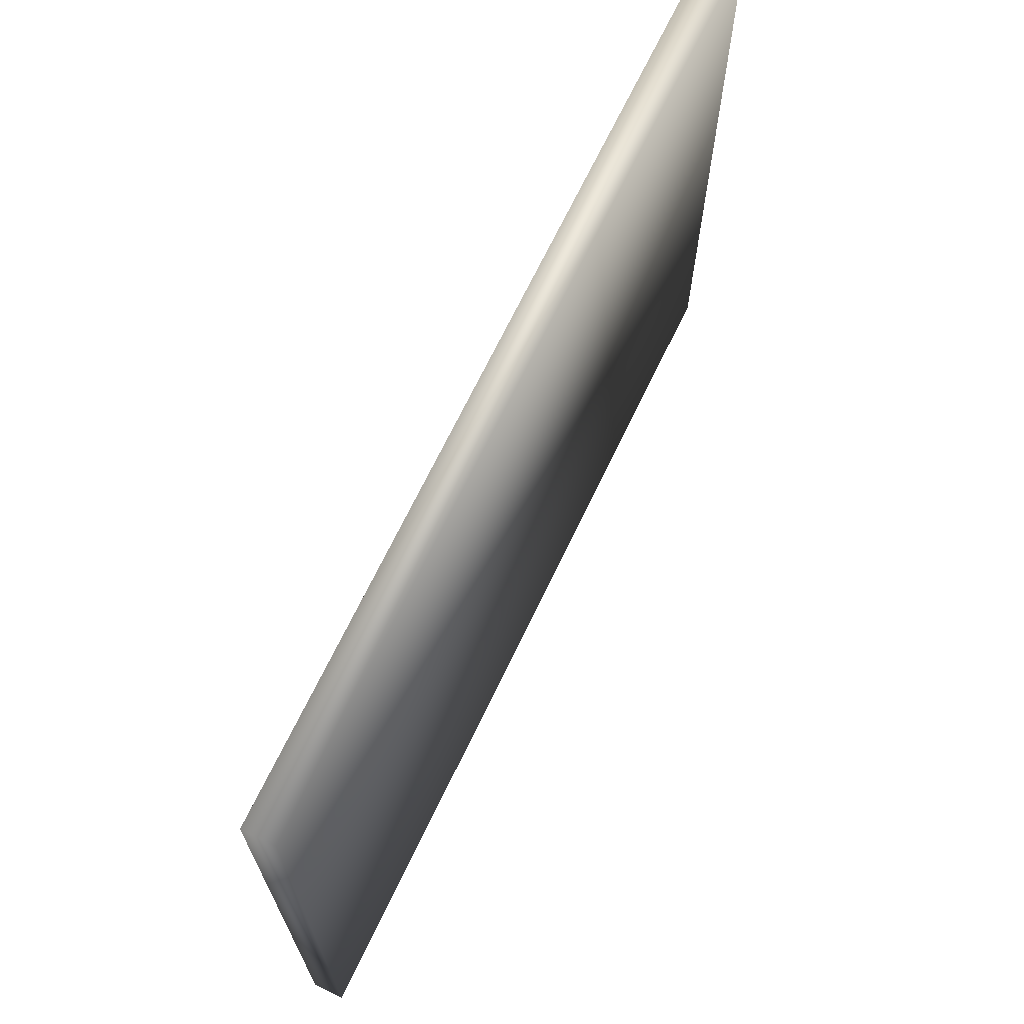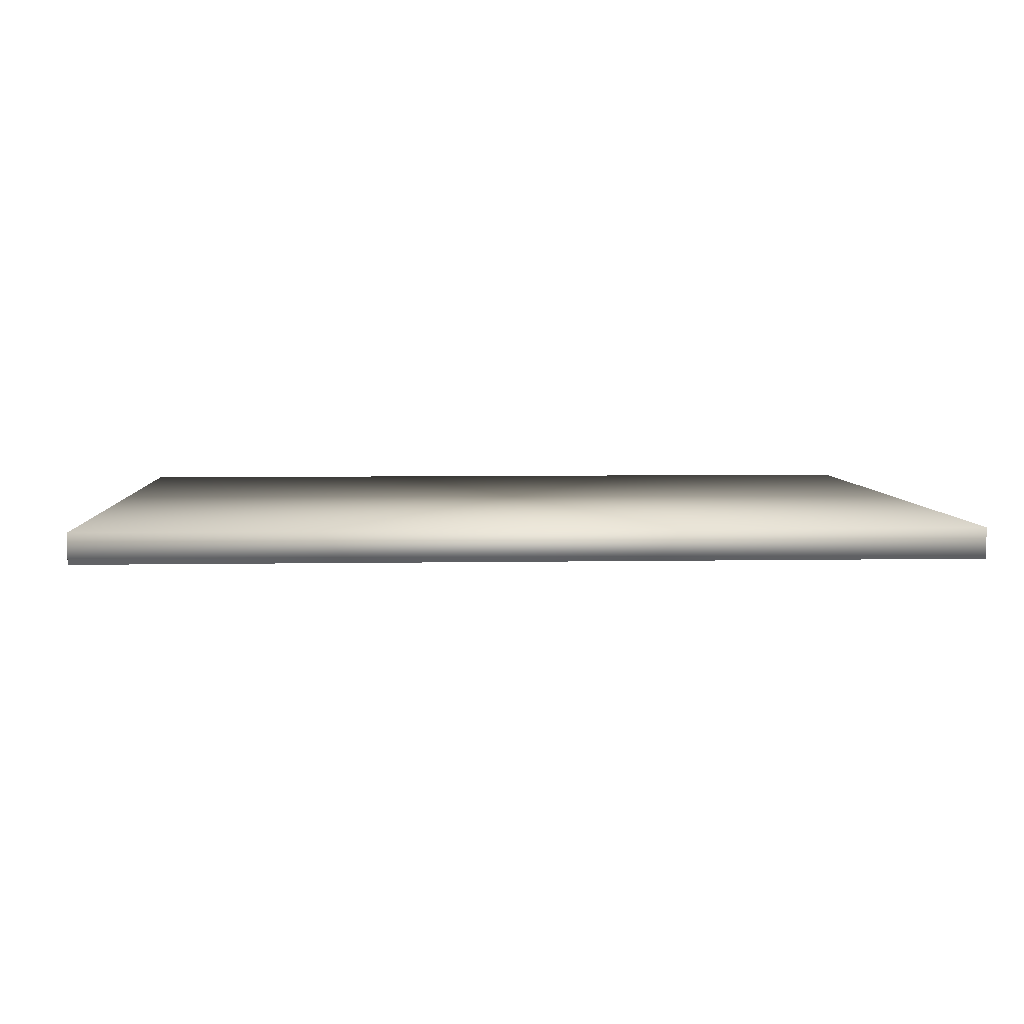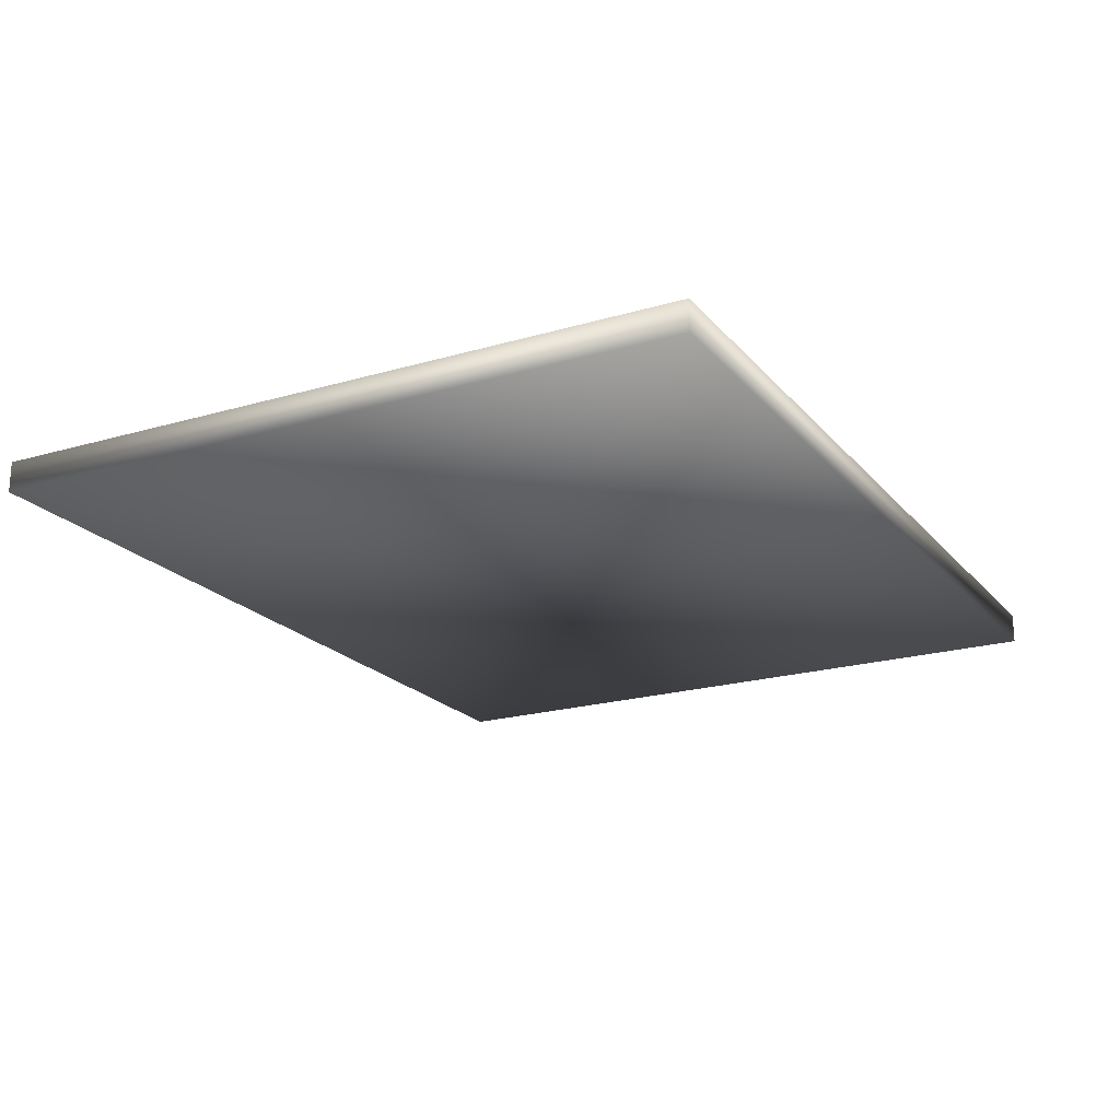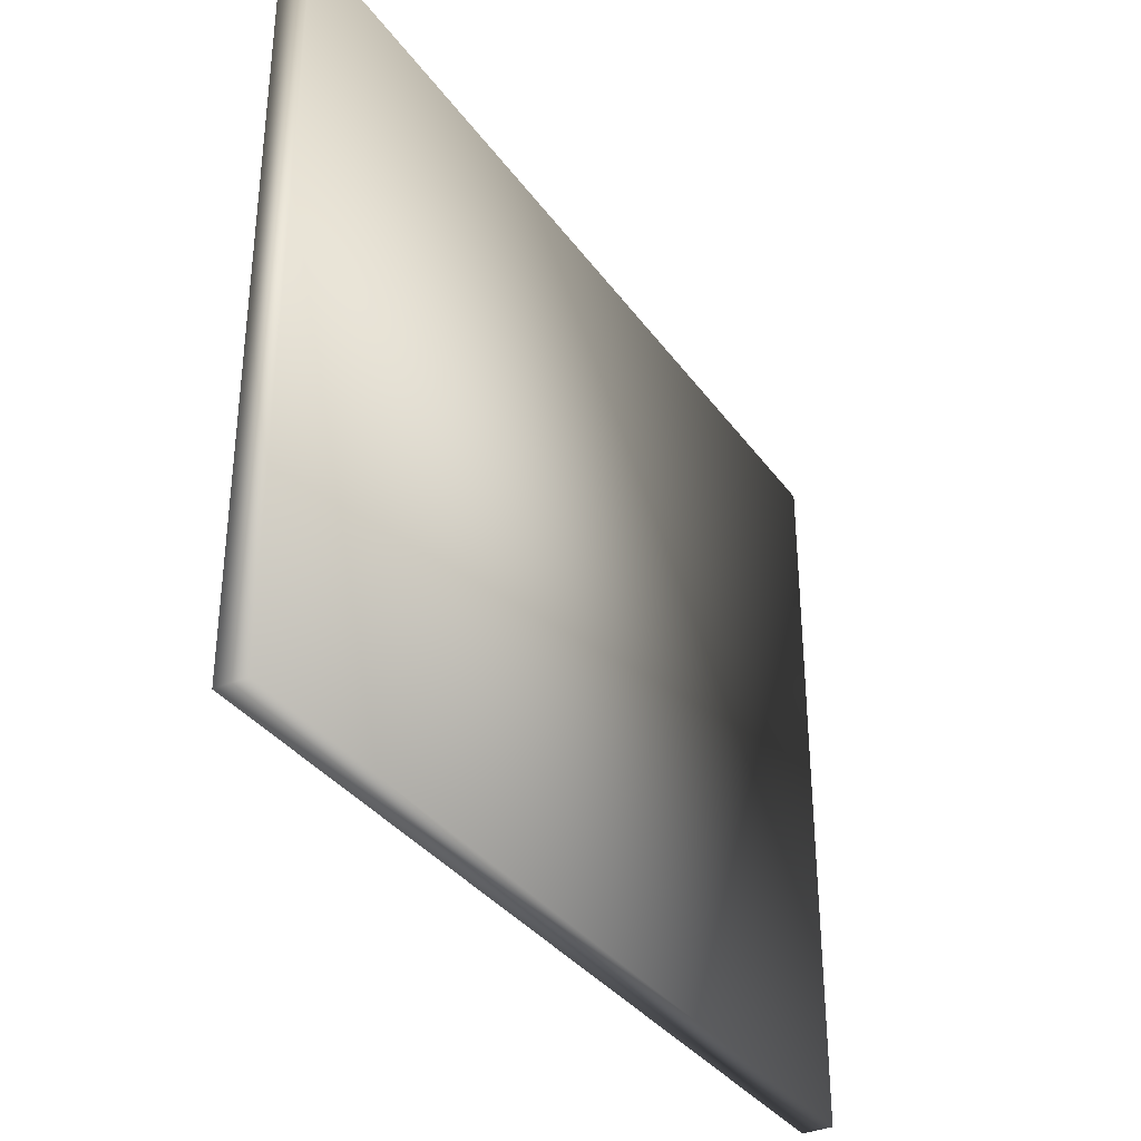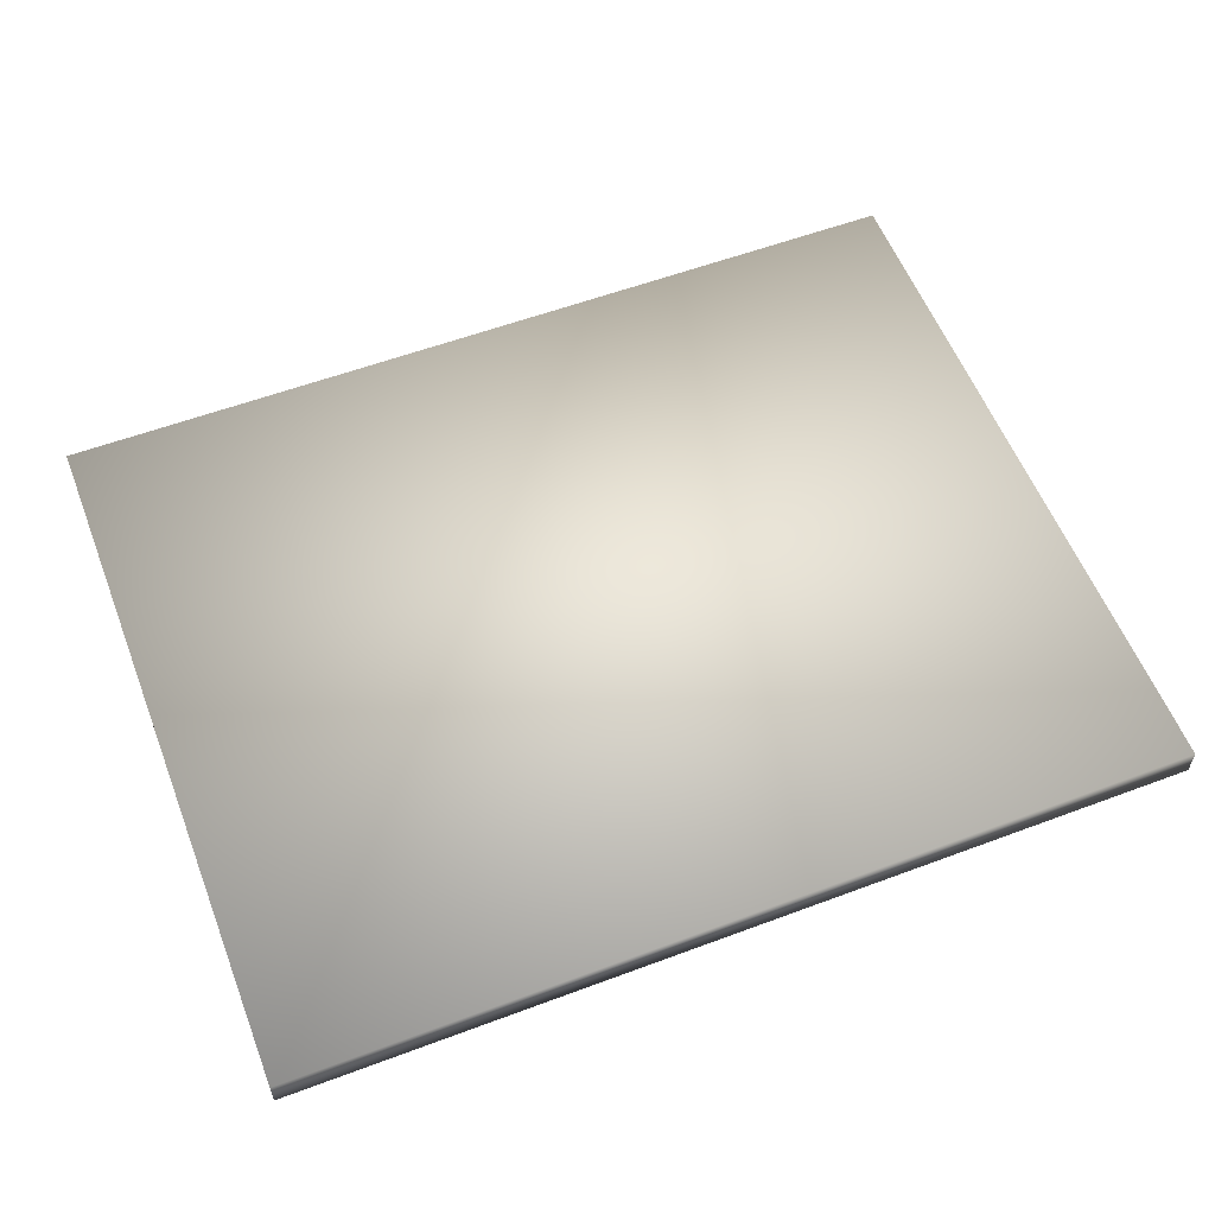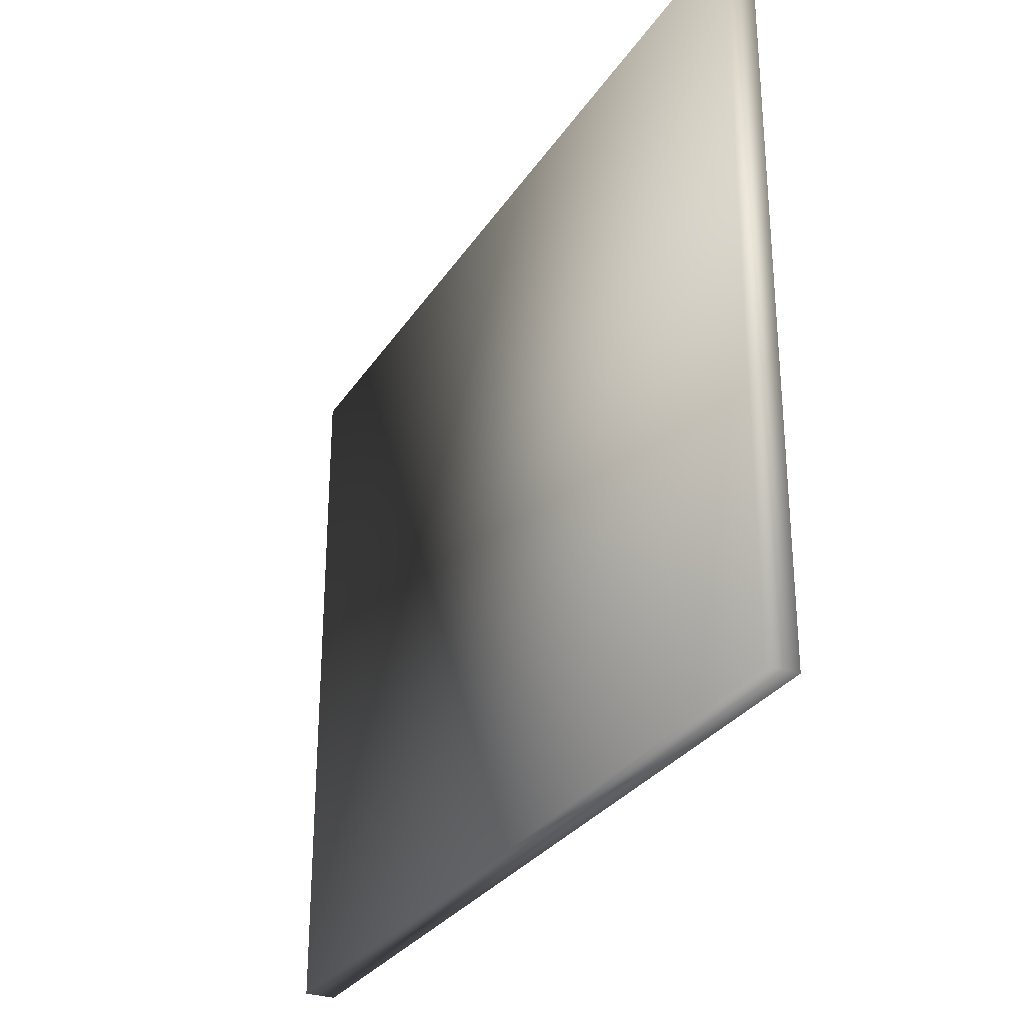
<metadata>
{"format":"obj","ext":"obj","renderer":"f3d","projection":"perspective","resolution":1024,"background":"white","views":[{"elev":68.9,"azim":-64.4,"up":"+Y"},{"elev":5.3,"azim":-3.3,"up":"+Z"},{"elev":-20.5,"azim":118.1,"up":"+Z"},{"elev":-34.6,"azim":120.4,"up":"+Y"},{"elev":57.6,"azim":158.8,"up":"+Z"},{"elev":-29.2,"azim":63.3,"up":"+Y"}]}
</metadata>
<code>
v  -4.466 0 0.2292
v  -4.466 0 -0.0636
v  3.991 0 -0.0636
v  3.991 0 0.2292
v  -4.466 6.752 0.2292
v  3.991 6.752 0.2292
v  3.991 6.752 -0.0636
v  -4.466 6.752 -0.0636
o Cuadro
g Cuadro
f 1 2 3 4
f 5 6 7 8
f 1 4 6 5
f 4 3 7 6
f 3 2 8 7
f 2 1 5 8

</code>
